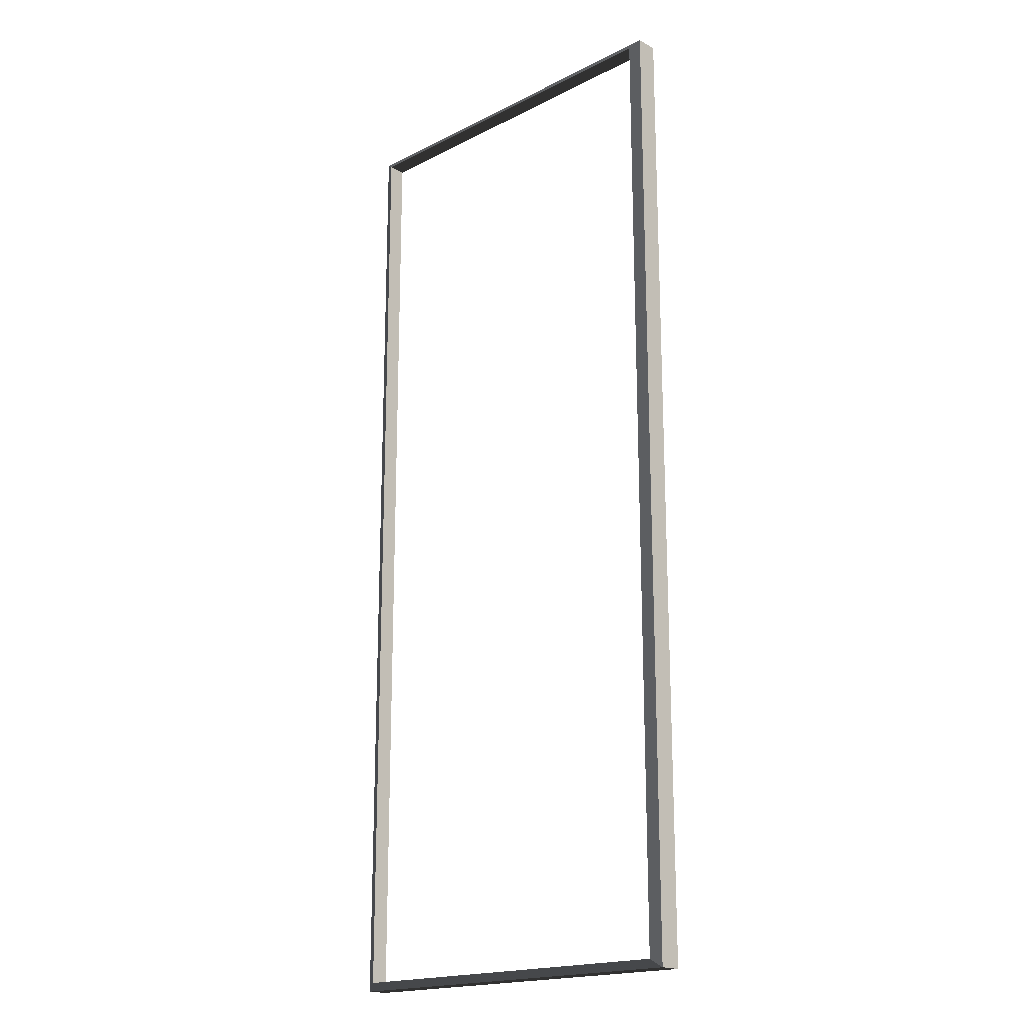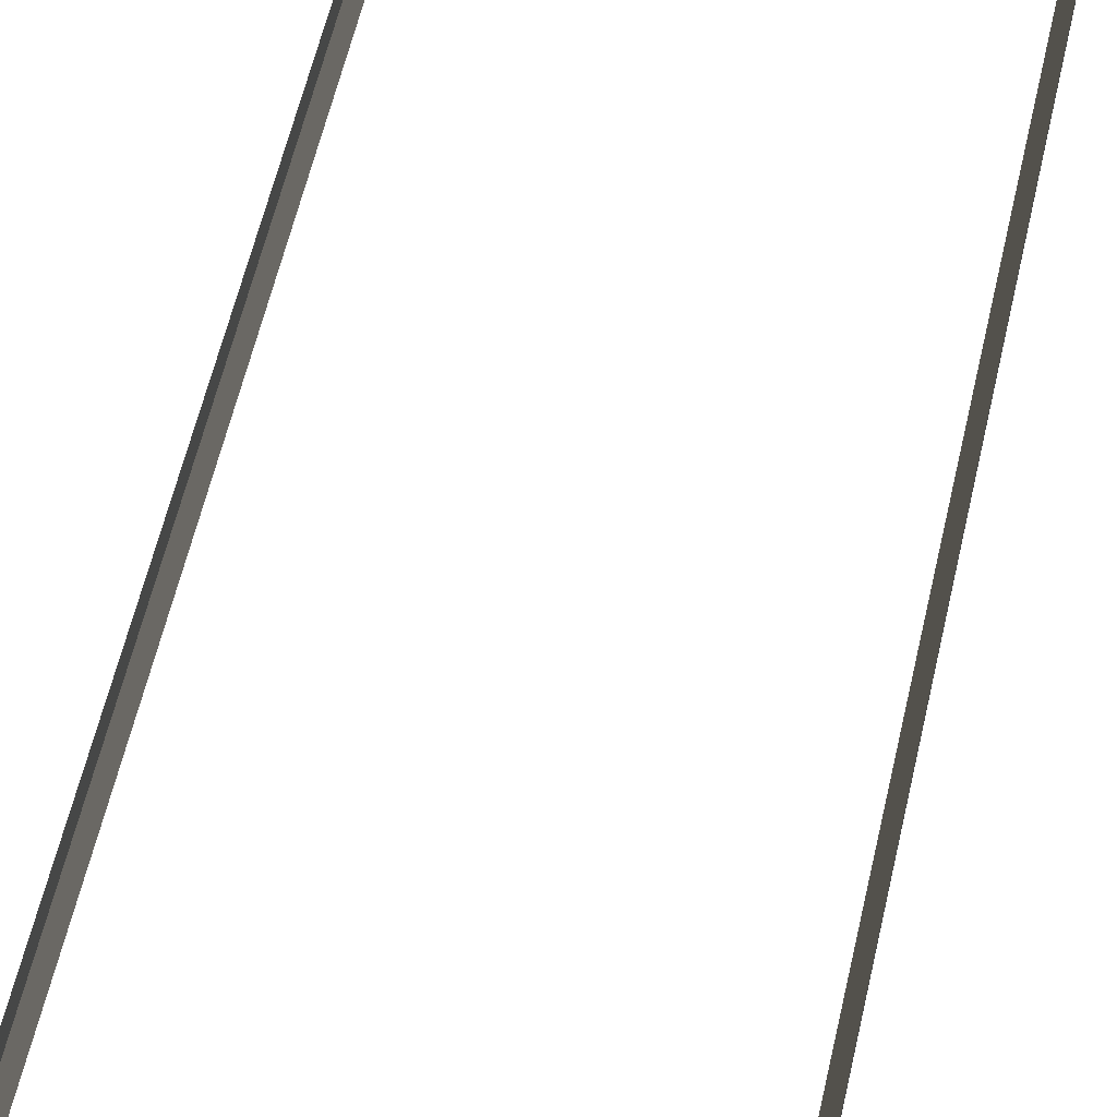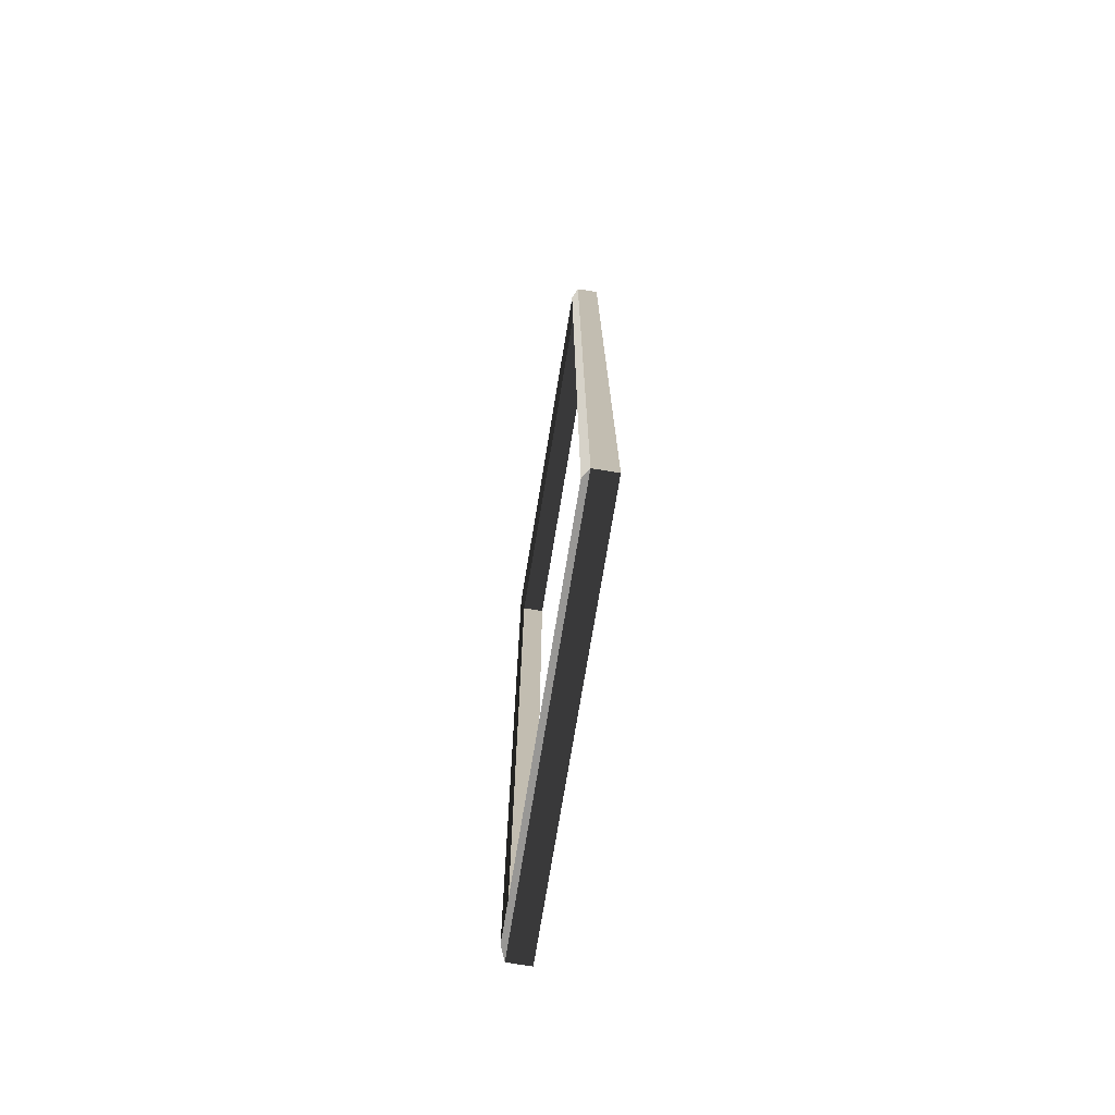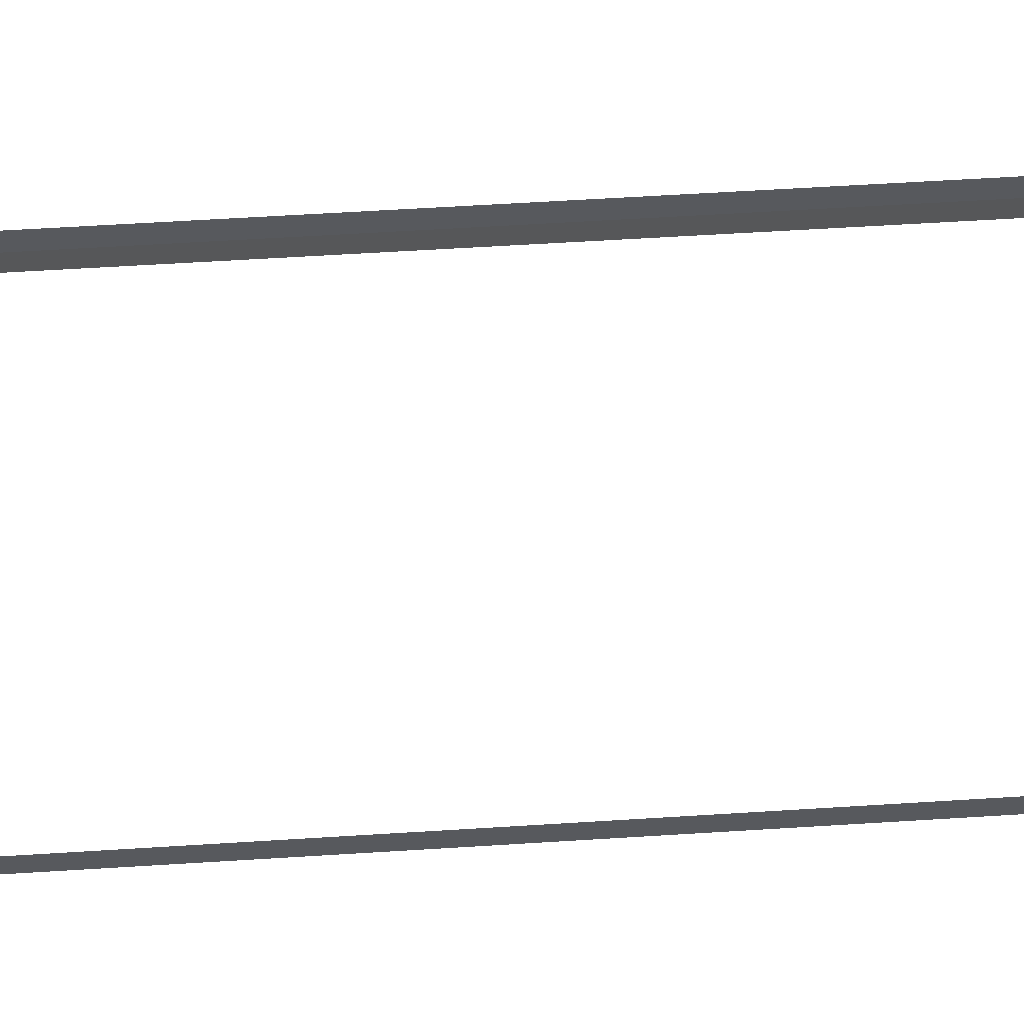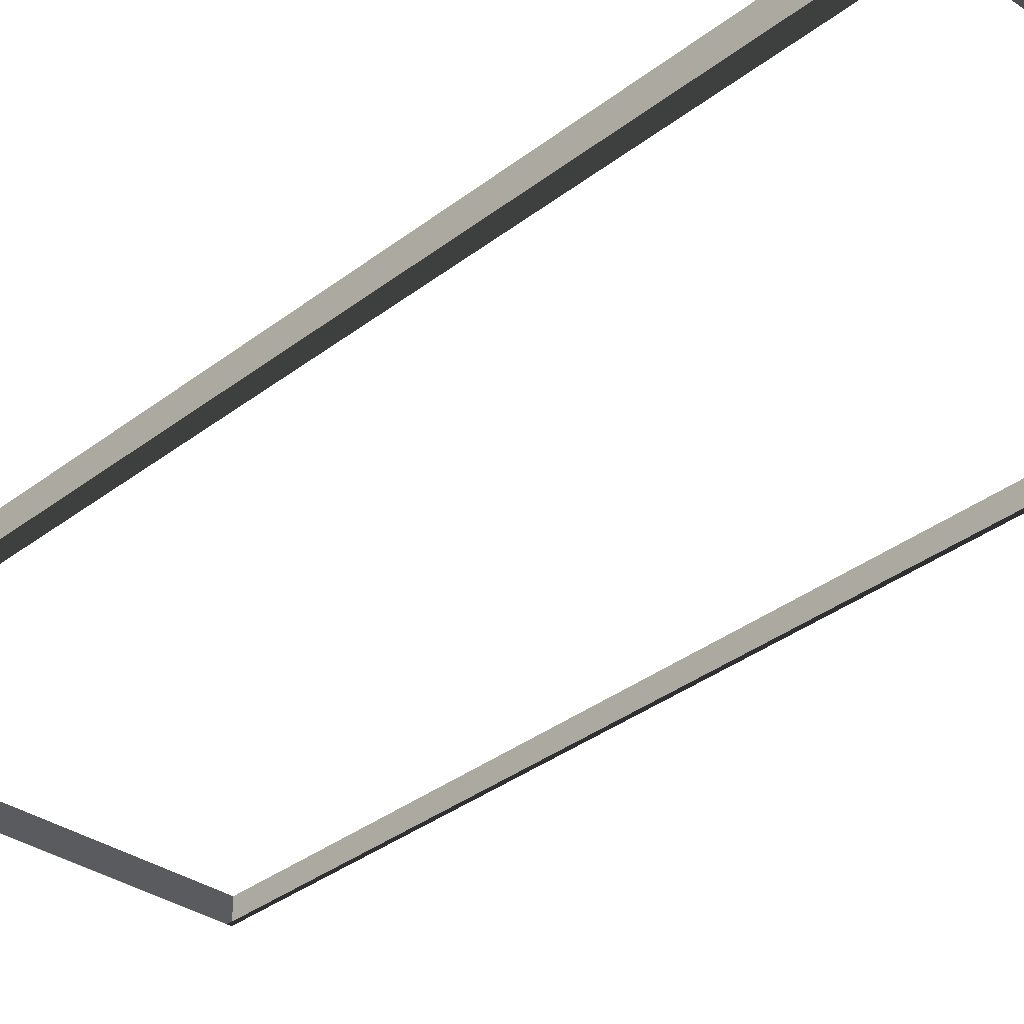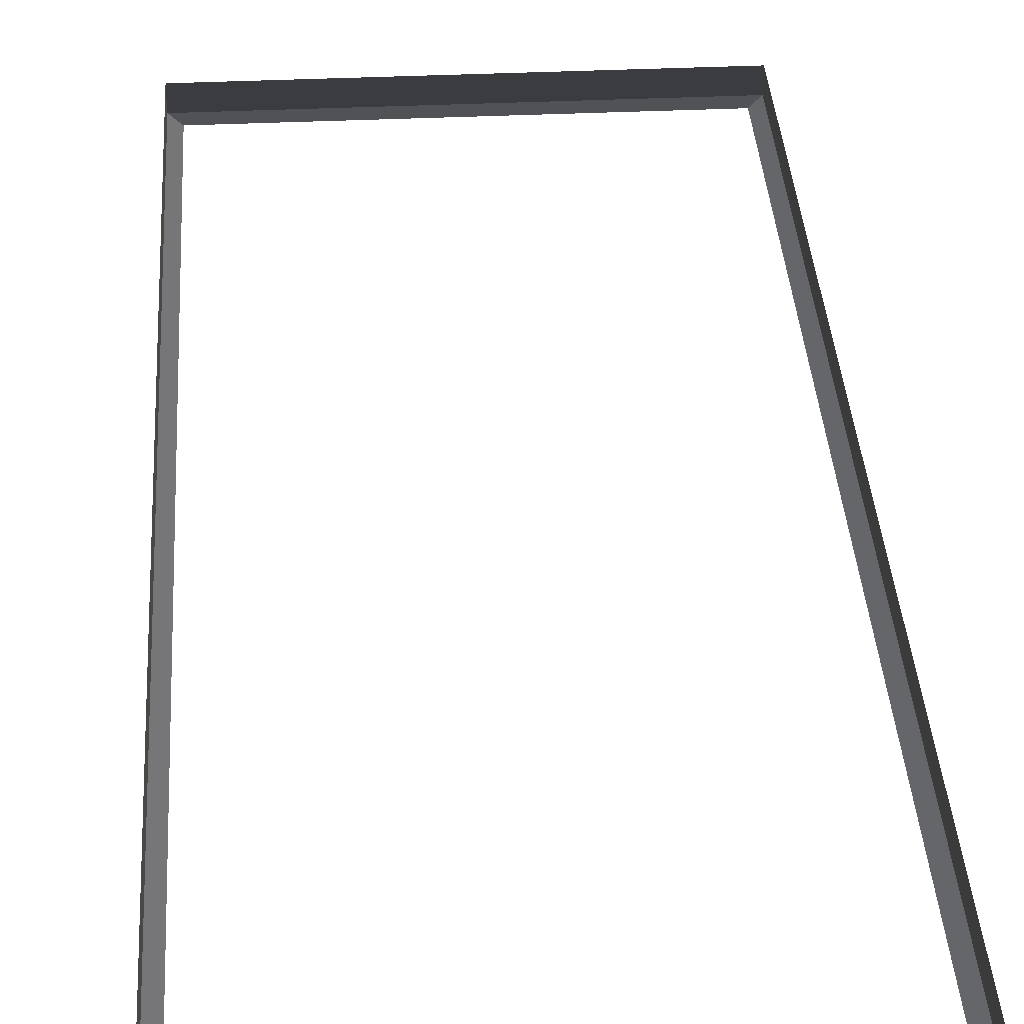
<metadata>
{"format":"obj","ext":"obj","renderer":"f3d","projection":"perspective","resolution":1024,"background":"white","views":[{"elev":-18.6,"azim":-136.1,"up":"+Y"},{"elev":60.7,"azim":13.1,"up":"+Z"},{"elev":-75.0,"azim":-99.4,"up":"+Y"},{"elev":59.9,"azim":-93.7,"up":"+Z"},{"elev":-33.3,"azim":136.9,"up":"+Z"},{"elev":35.1,"azim":176.4,"up":"+Z"}]}
</metadata>
<code>
v -0.9954 -7.388 0.4622
v -0.832 -7.51 0.5438
v -0.8321 7.496 0.5438
v -0.9954 7.374 0.4622
v -0.8321 7.496 0.5438
v -0.8321 7.496 0.8882
v -6.965 7.496 0.8882
v -6.965 7.496 0.5438
v -6.802 7.374 0.4622
v -6.965 7.496 0.5438
v -6.965 -7.51 0.5438
v -6.802 -7.388 0.4622
v -6.802 -7.388 0.4622
v -6.965 -7.51 0.5438
v -0.832 -7.51 0.5438
v -0.9954 -7.388 0.4622
v -0.9954 7.374 0.4622
v -0.8321 7.496 0.5438
v -6.965 7.496 0.5438
v -6.802 7.374 0.4622
v -0.832 -7.51 0.5438
v -0.832 -7.51 0.8882
v -0.8321 7.496 0.8882
v -0.8321 7.496 0.5438
v -6.965 7.496 0.5438
v -6.965 7.496 0.8882
v -6.965 -7.51 0.8882
v -6.965 -7.51 0.5438
v -6.965 -7.51 0.5438
v -6.965 -7.51 0.8882
v -0.832 -7.51 0.8882
v -0.832 -7.51 0.5438
g Building.027_37937_644
f 1 3 2
f 1 4 3
f 5 7 6
f 5 8 7
f 9 11 10
f 9 12 11
f 13 15 14
f 13 16 15
f 17 19 18
f 17 20 19
f 21 23 22
f 21 24 23
f 25 27 26
f 25 28 27
f 29 31 30
f 29 32 31

</code>
